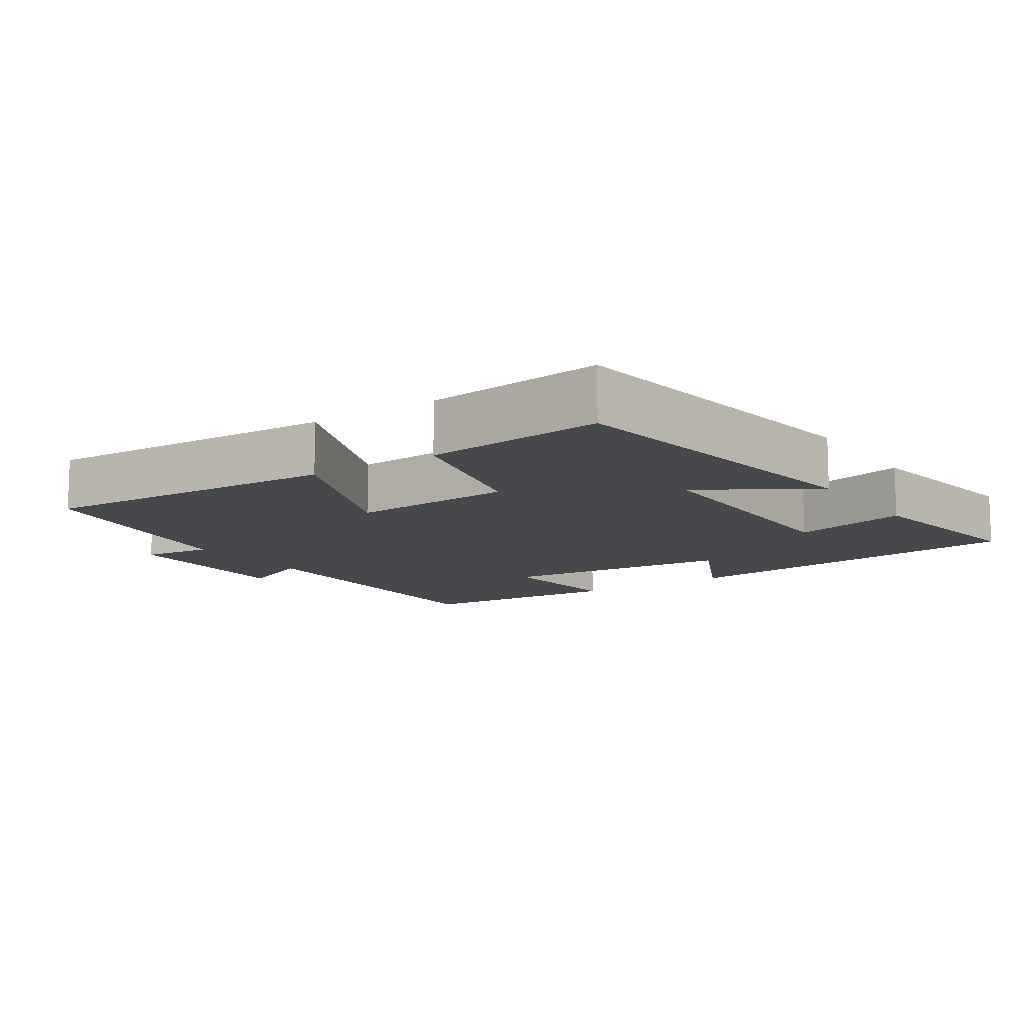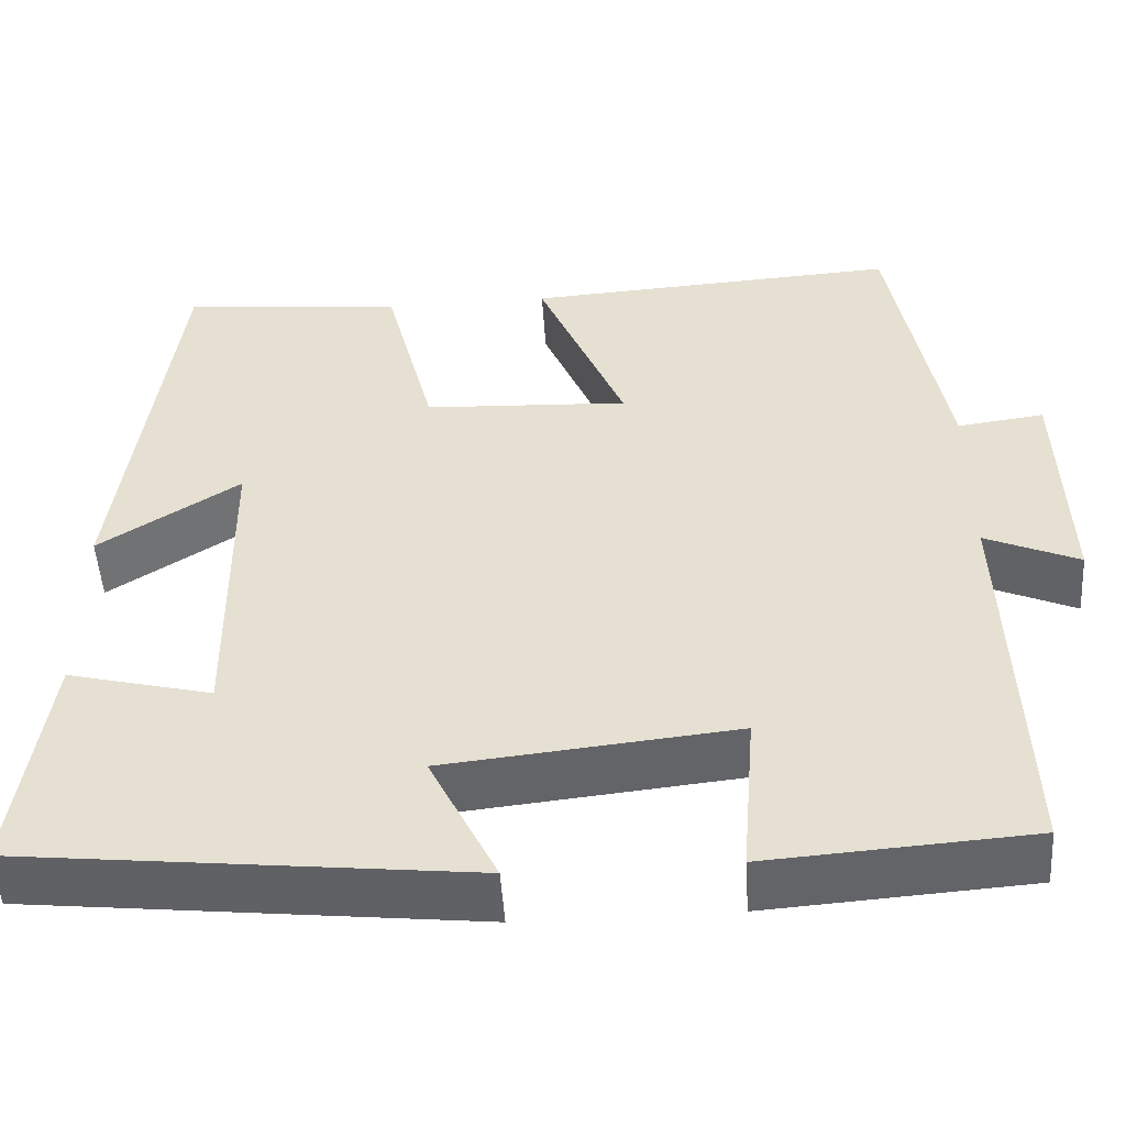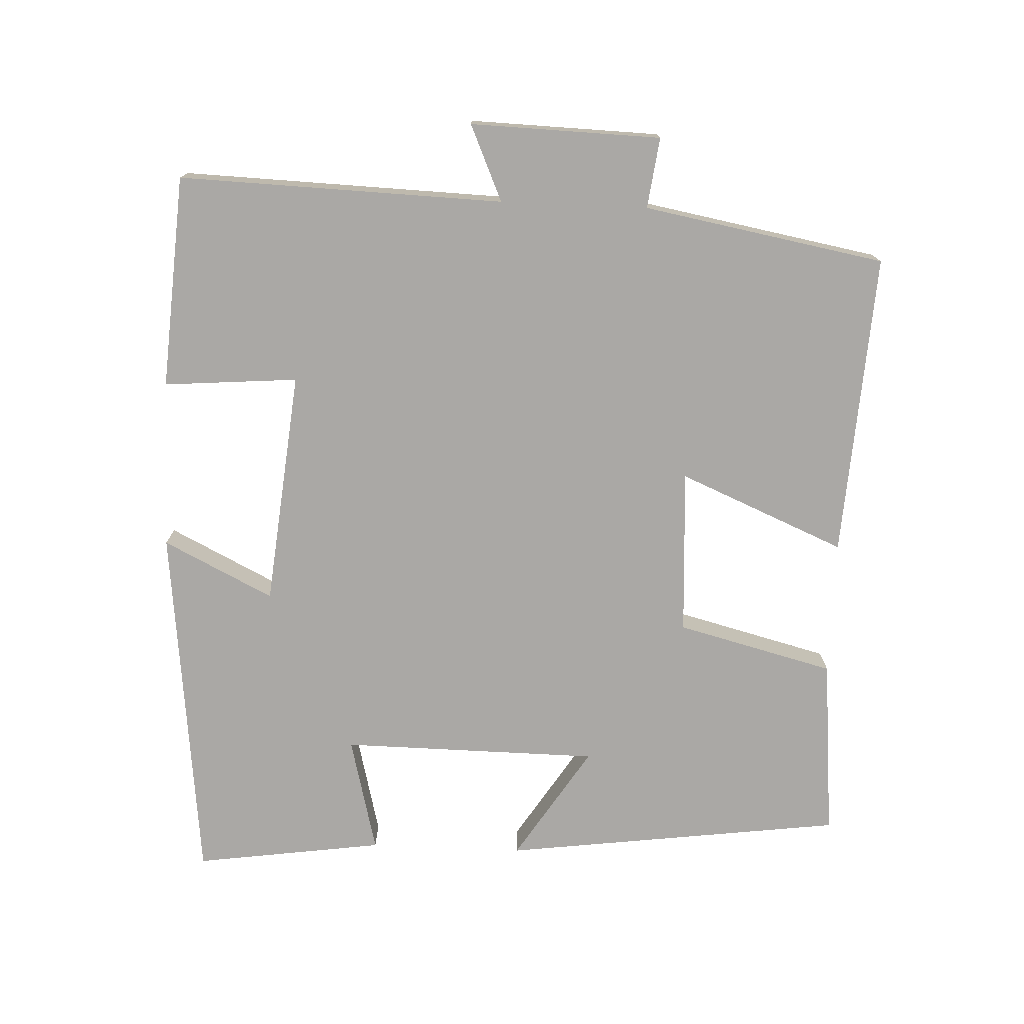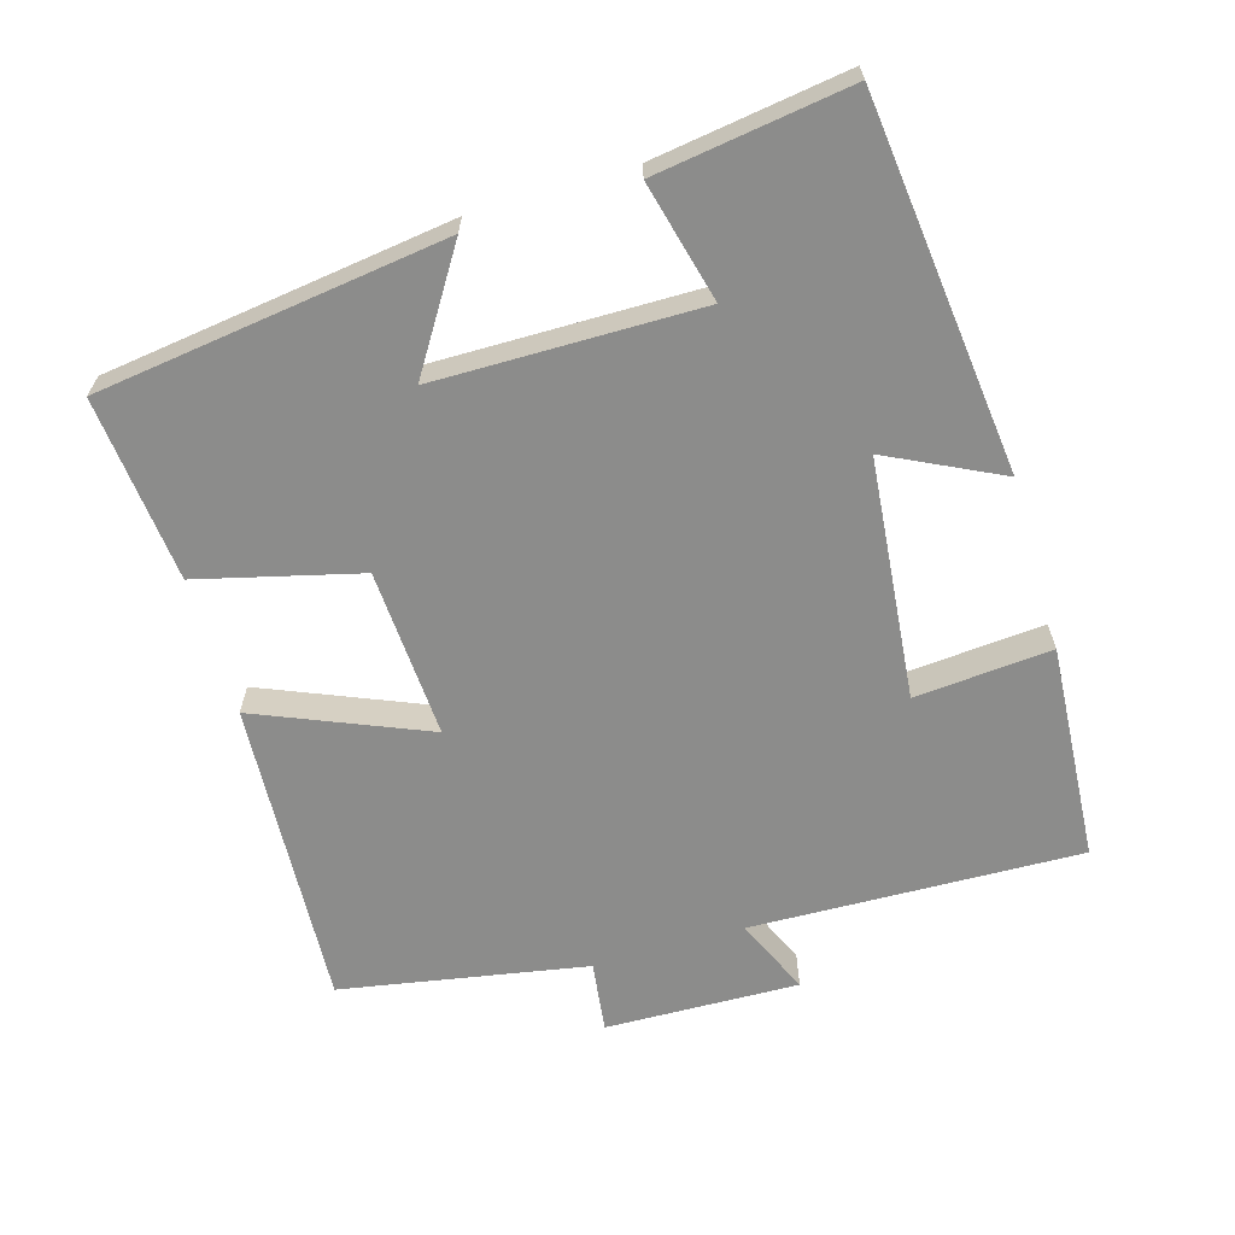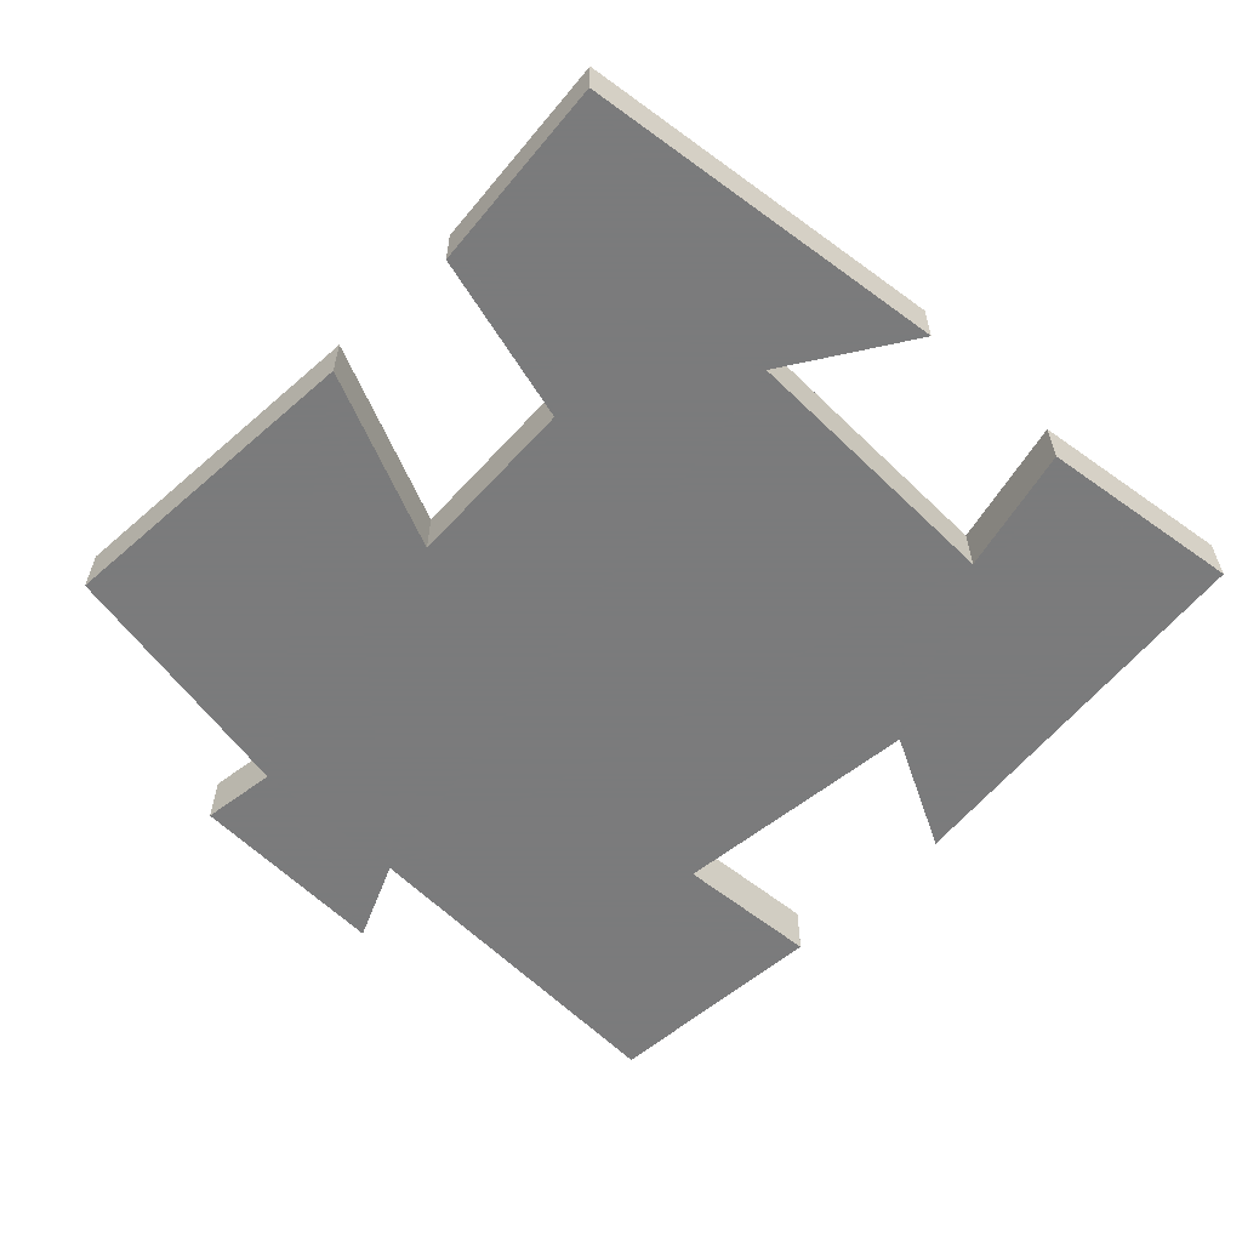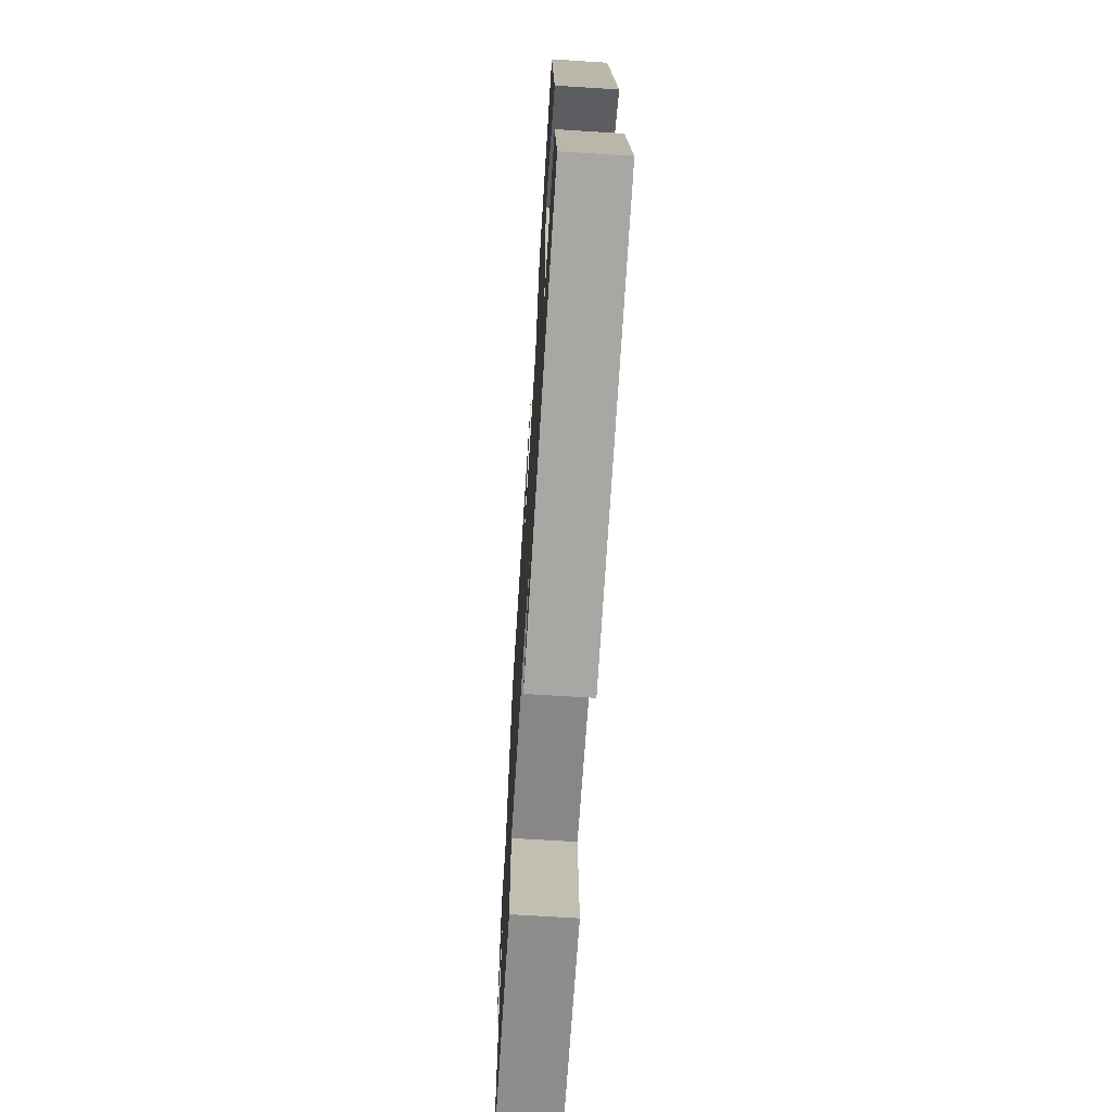
<metadata>
{"format":"obj","ext":"obj","renderer":"f3d","projection":"perspective","resolution":1024,"background":"white","views":[{"elev":-11.5,"azim":34.5,"up":"+Y"},{"elev":-50.5,"azim":-176.3,"up":"+Z"},{"elev":-75.1,"azim":-92.4,"up":"+Y"},{"elev":-64.1,"azim":106.6,"up":"+Y"},{"elev":-58.4,"azim":45.5,"up":"+Y"},{"elev":-68.4,"azim":86.4,"up":"+Z"}]}
</metadata>
<code>
v -0.438 0.07 0.526
v -0.01 0.07 0.5
v -0.109 0.07 0.266
v 0.125 0.07 0.278
v 0.182 0.07 0.5
v 0.437 0.07 0.524
v 0.5 0.07 0.043
v 0.339 0.07 0.146
v 0.335 0.07 -0.218
v 0.5 0.07 -0.177
v 0.538 0.07 -0.444
v 0.025 0.07 -0.5
v 0.102 0.07 -0.345
v -0.23 0.07 -0.311
v -0.215 0.07 -0.5
v -0.515 0.07 -0.479
v -0.5 0.07 -0.022
v -0.607 0.07 -0.069
v -0.599 0.07 0.199
v -0.5 0.07 0.186
v -0.438 0 0.526
v -0.01 0 0.5
v -0.109 0 0.266
v 0.125 0 0.278
v 0.182 0 0.5
v 0.437 0 0.524
v 0.5 0 0.043
v 0.339 0 0.146
v 0.335 0 -0.218
v 0.5 0 -0.177
v 0.538 0 -0.444
v 0.025 0 -0.5
v 0.102 0 -0.345
v -0.23 0 -0.311
v -0.215 0 -0.5
v -0.515 0 -0.479
v -0.5 0 -0.022
v -0.607 0 -0.069
v -0.599 0 0.199
v -0.5 0 0.186
f 17 18 19 20
f 17 20 1 2
f 14 15 16 17
f 13 14 17
f 10 11 12 13
f 9 10 13
f 8 9 13 17
f 5 6 7 8
f 4 5 8
f 3 4 8 17
f 2 3 17
f 40 39 38 37
f 22 21 40 37
f 37 36 35 34
f 37 34 33
f 33 32 31 30
f 33 30 29
f 37 33 29 28
f 28 27 26 25
f 28 25 24
f 37 28 24 23
f 37 23 22
f 1 21 22 2
f 2 22 23 3
f 3 23 24 4
f 4 24 25 5
f 5 25 26 6
f 6 26 27 7
f 7 27 28 8
f 8 28 29 9
f 9 29 30 10
f 10 30 31 11
f 11 31 32 12
f 12 32 33 13
f 13 33 34 14
f 14 34 35 15
f 15 35 36 16
f 16 36 37 17
f 17 37 38 18
f 18 38 39 19
f 19 39 40 20
f 20 40 21 1

</code>
